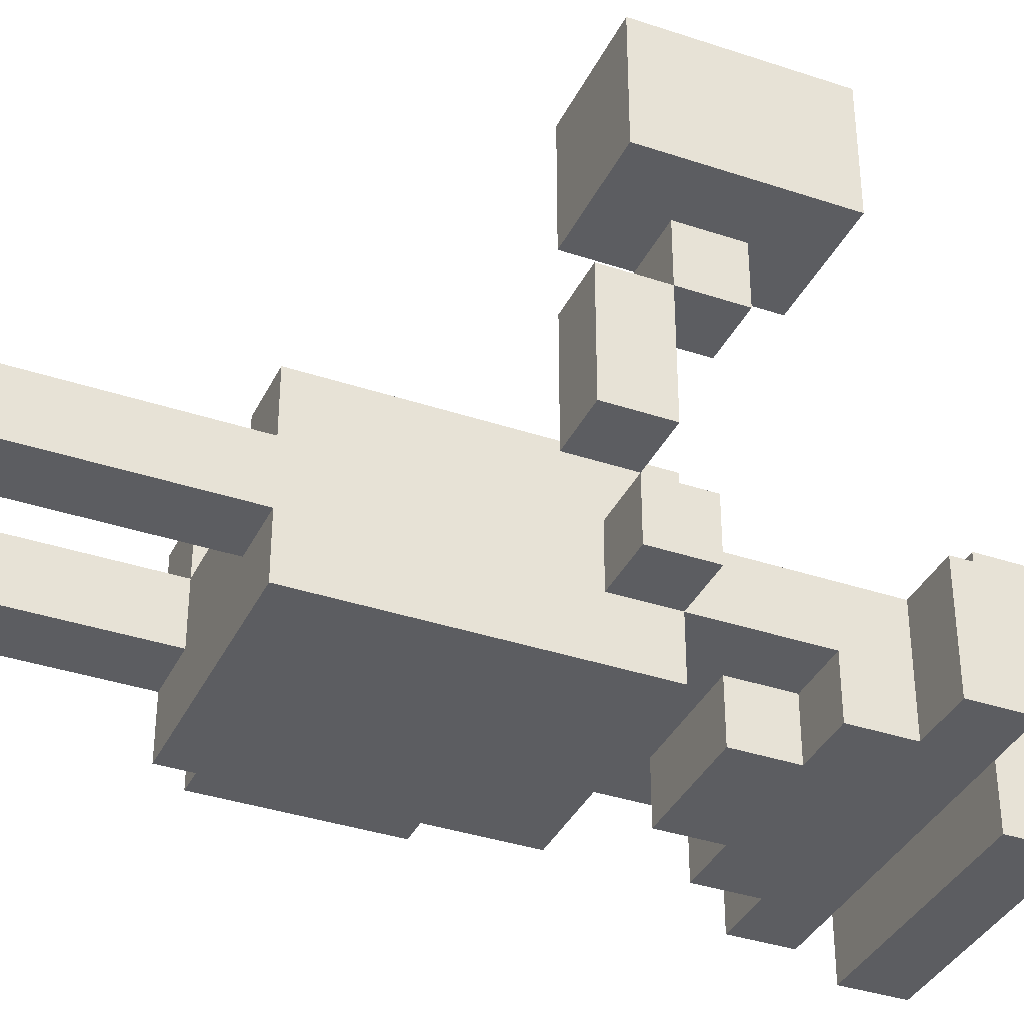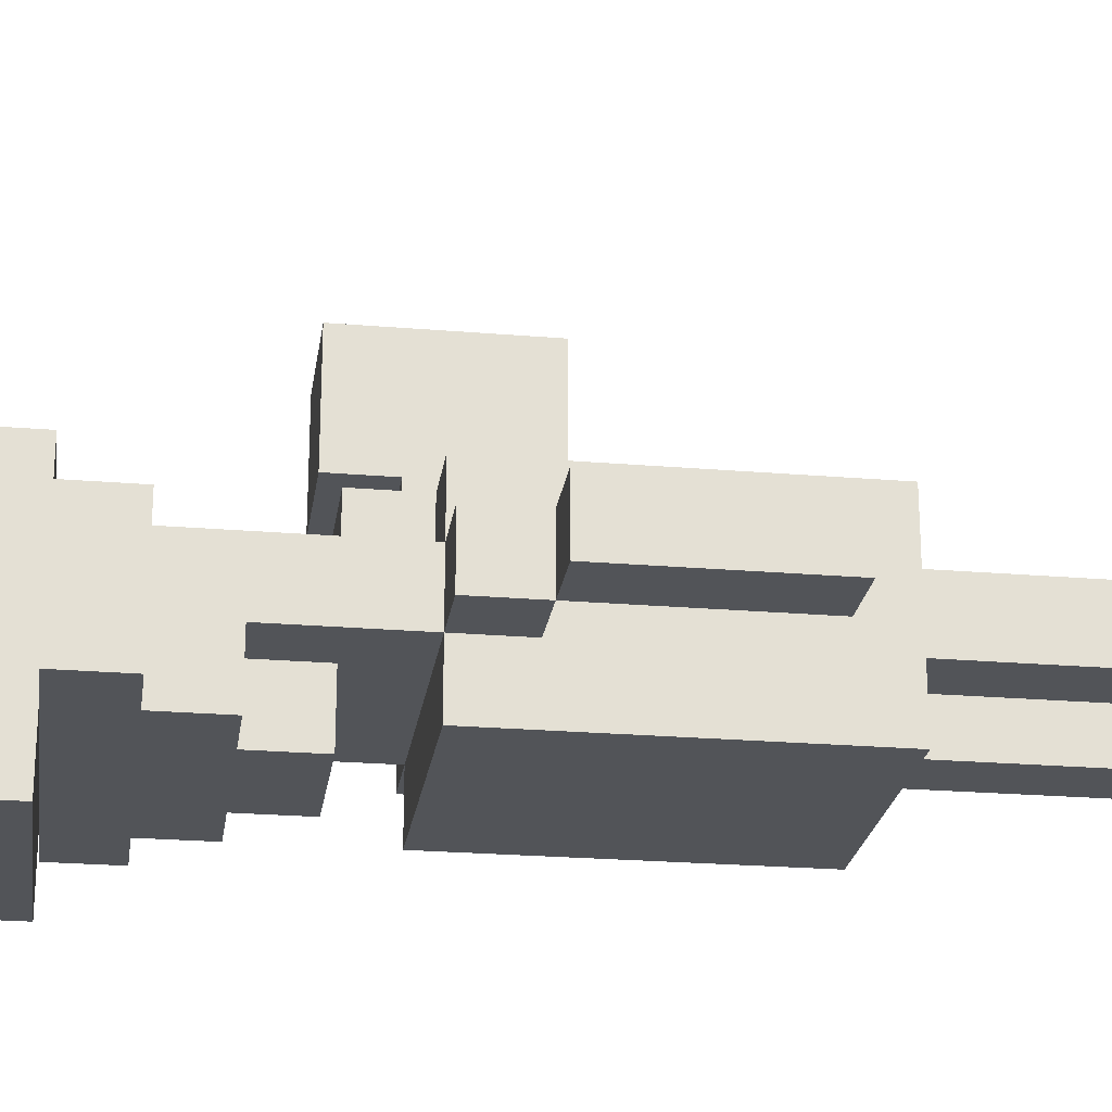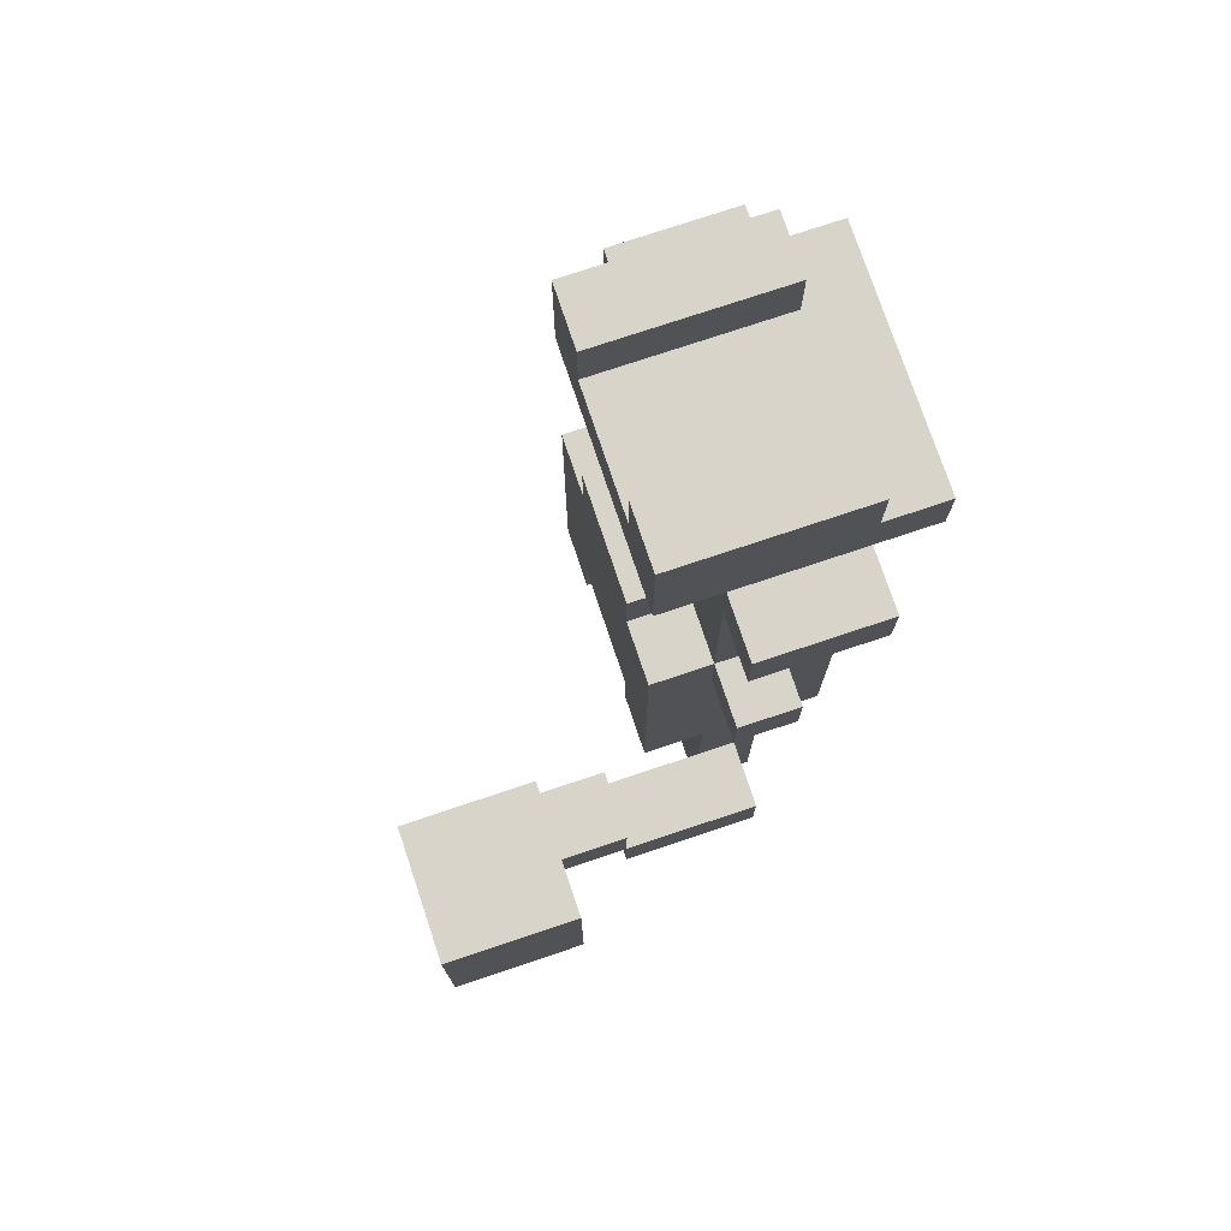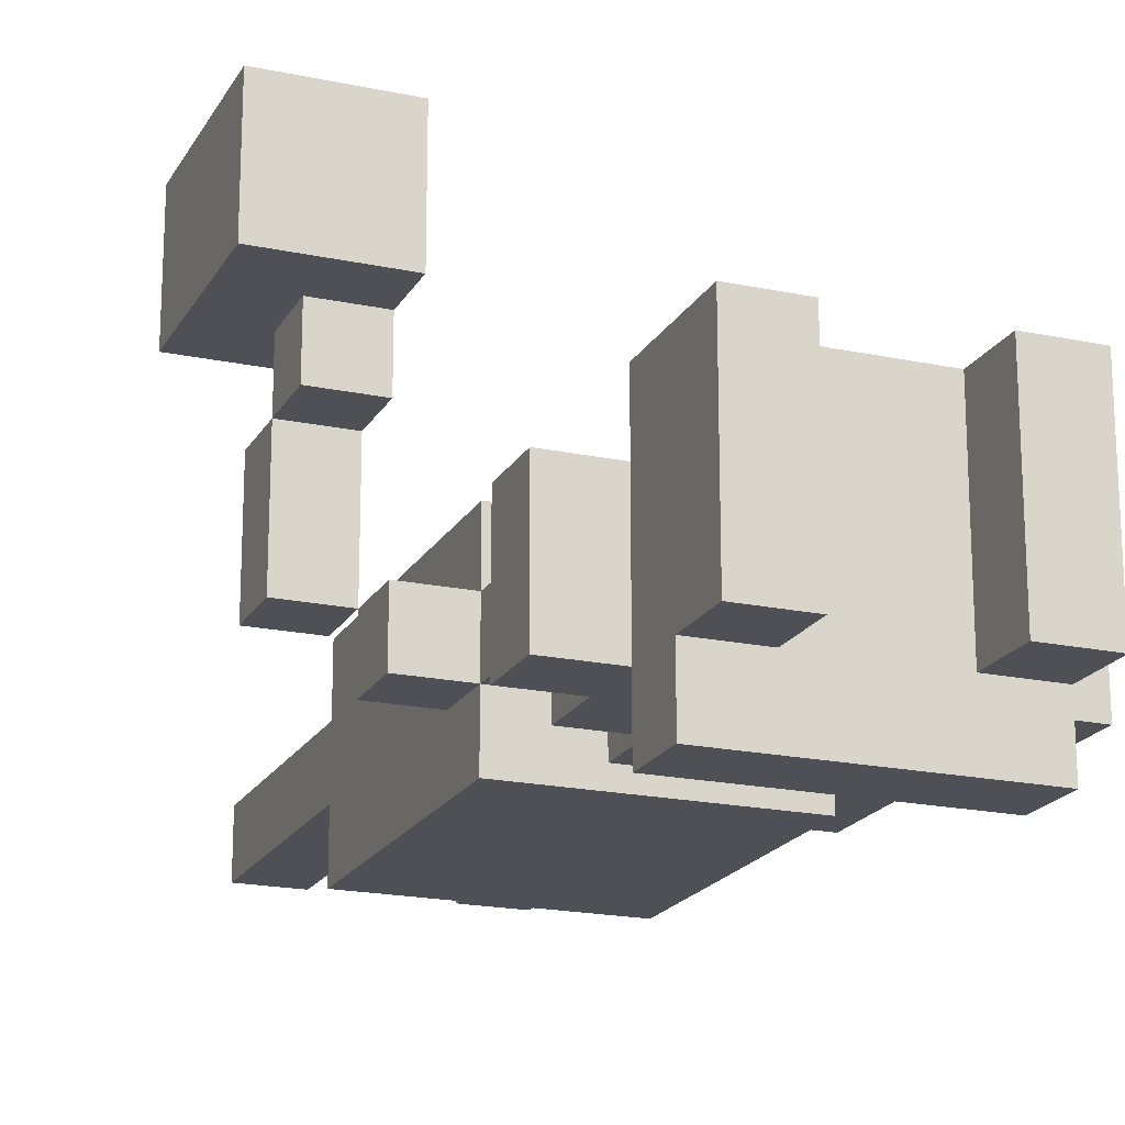
<metadata>
{"format":"obj","ext":"obj","renderer":"f3d","projection":"perspective","resolution":1024,"background":"white","views":[{"elev":-36.6,"azim":66.5,"up":"+Z"},{"elev":-23.3,"azim":-98.1,"up":"+Z"},{"elev":75.6,"azim":71.5,"up":"+Y"},{"elev":-19.4,"azim":158.4,"up":"+Z"}]}
</metadata>
<code>
v -4.5 5 -1
v -4.5 5 -2
v -4.5 6 -1
v -4.5 6 -2
v -4.5 7 -1
v -4.5 7 -2
v -4.5 8 -1
v -4.5 8 -2
v -3.5 8 -1
v -3.5 8 -2
v -3.5 9 -1
v -3.5 9 -2
v -3.5 12 -1
v -3.5 12 -3
v -3.5 13 -1
v -3.5 13 -3
v -2.5 0 -1
v -2.5 0 -2
v -2.5 1 -1
v -2.5 1 -2
v -2.5 4 -0
v -2.5 4 -1
v -2.5 4 -2
v -2.5 4 -3
v -2.5 5 -0
v -2.5 5 -3
v -2.5 6 -0
v -2.5 6 -3
v -2.5 8 -1
v -2.5 8 -2
v -2.5 9 -0
v -2.5 9 -1
v -2.5 9 -2
v -2.5 9 -3
v -2.5 11 -1
v -2.5 11 -2
v -2.5 11 -3
v -2.5 12 -1
v -2.5 12 -2
v -2.5 12 -3
v -2.5 13 -0
v -2.5 13 -1
v -2.5 13 -3
v -2.5 13 -4
v -2.5 14 -3
v -2.5 14 -4
v -2.5 15 -0
v -2.5 15 -3
v -1.5 9 -0
v -1.5 9 -1
v -1.5 10 -0
v -1.5 10 -1
v -1.5 10 -2
v -1.5 10 -3
v -1.5 11 -2
v -1.5 11 -3
v 0.5 0 -1
v 0.5 0 -2
v 0.5 1 -1
v 0.5 1 -2
v 0.5 4 -0
v 0.5 4 -1
v 0.5 4 -2
v 0.5 5 -0
v 0.5 5 -1
v 0.5 14 -0
v 0.5 14 -3
v 0.5 15 -0
v 0.5 15 -3
v 2.5 7 4
v 2.5 7 2
v 2.5 7 1
v 2.5 7 -0
v 2.5 7 -1
v 2.5 8 2
v 2.5 8 1
v 2.5 8 -0
v 2.5 8 -1
v 2.5 9 4
v 2.5 9 2
v 2.5 9 1
v 2.5 10 4
v 2.5 10 2
v -3.5 5 -1
v -3.5 5 -2
v -3.5 6 -1
v -3.5 6 -2
v -3.5 7 -1
v -3.5 7 -2
v -3.5 8 -1
v -3.5 8 -2
v -1.5 0 -1
v -1.5 0 -2
v -1.5 1 -1
v -1.5 1 -2
v -1.5 4 -0
v -1.5 4 -1
v -1.5 4 -2
v -1.5 5 -0
v -1.5 5 -1
v -1.5 14 -0
v -1.5 14 -3
v -1.5 15 -0
v -1.5 15 -3
v 0.5 9 -0
v 0.5 9 -1
v 0.5 10 -0
v 0.5 10 -1
v 0.5 10 -2
v 0.5 10 -3
v 0.5 11 -2
v 0.5 11 -3
v 1.5 0 -1
v 1.5 0 -2
v 1.5 1 -1
v 1.5 1 -2
v 1.5 4 -0
v 1.5 4 -1
v 1.5 4 -2
v 1.5 4 -3
v 1.5 5 -0
v 1.5 5 -3
v 1.5 6 -0
v 1.5 6 -3
v 1.5 8 -1
v 1.5 8 -2
v 1.5 9 -0
v 1.5 9 -1
v 1.5 9 -2
v 1.5 9 -3
v 1.5 11 -1
v 1.5 11 -2
v 1.5 11 -3
v 1.5 12 -1
v 1.5 12 -2
v 1.5 12 -3
v 1.5 13 -0
v 1.5 13 -1
v 1.5 13 -3
v 1.5 13 -4
v 1.5 14 -3
v 1.5 14 -4
v 1.5 15 -0
v 1.5 15 -3
v 2.5 8 -1
v 2.5 8 -2
v 2.5 9 -1
v 2.5 9 -2
v 2.5 12 -1
v 2.5 12 -3
v 2.5 13 -1
v 2.5 13 -3
v 3.5 7 1
v 3.5 7 -0
v 3.5 7 -1
v 3.5 8 2
v 3.5 8 1
v 3.5 8 -0
v 3.5 8 -1
v 3.5 9 2
v 3.5 9 1
v 4.5 7 4
v 4.5 7 2
v 4.5 9 4
v 4.5 9 2
v 4.5 10 4
v 4.5 10 2
v 2.5 7 4
v 2.5 9 4
v 2.5 10 4
v 4.5 7 4
v 4.5 9 4
v 4.5 10 4
v 2.5 7 1
v 2.5 8 1
v 3.5 7 1
v 3.5 8 1
v -2.5 4 -0
v -2.5 5 -0
v -2.5 6 -0
v -2.5 9 -0
v -2.5 13 -0
v -2.5 15 -0
v -1.5 4 -0
v -1.5 5 -0
v -1.5 6 -0
v -1.5 9 -0
v -1.5 10 -0
v -1.5 14 -0
v -1.5 15 -0
v 0.5 4 -0
v 0.5 5 -0
v 0.5 6 -0
v 0.5 9 -0
v 0.5 10 -0
v 0.5 14 -0
v 0.5 15 -0
v 1.5 4 -0
v 1.5 5 -0
v 1.5 6 -0
v 1.5 9 -0
v 1.5 13 -0
v 1.5 15 -0
v -4.5 5 -1
v -4.5 6 -1
v -4.5 7 -1
v -4.5 8 -1
v -3.5 5 -1
v -3.5 6 -1
v -3.5 7 -1
v -3.5 8 -1
v -3.5 9 -1
v -3.5 12 -1
v -3.5 13 -1
v -2.5 0 -1
v -2.5 1 -1
v -2.5 4 -1
v -2.5 8 -1
v -2.5 9 -1
v -2.5 11 -1
v -2.5 12 -1
v -2.5 13 -1
v -1.5 0 -1
v -1.5 1 -1
v -1.5 4 -1
v -1.5 5 -1
v -1.5 9 -1
v -1.5 10 -1
v -1.5 11 -1
v -1.5 12 -1
v -1.5 13 -1
v 0.5 0 -1
v 0.5 1 -1
v 0.5 4 -1
v 0.5 5 -1
v 0.5 9 -1
v 0.5 10 -1
v 0.5 11 -1
v 0.5 12 -1
v 0.5 13 -1
v 1.5 0 -1
v 1.5 1 -1
v 1.5 4 -1
v 1.5 8 -1
v 1.5 9 -1
v 1.5 11 -1
v 1.5 12 -1
v 1.5 13 -1
v 2.5 8 -1
v 2.5 9 -1
v 2.5 12 -1
v 2.5 13 -1
v 2.5 7 2
v 2.5 8 2
v 2.5 9 2
v 2.5 10 2
v 3.5 8 2
v 3.5 9 2
v 4.5 7 2
v 4.5 9 2
v 4.5 10 2
v 2.5 8 1
v 2.5 9 1
v 3.5 8 1
v 3.5 9 1
v 2.5 7 -1
v 2.5 8 -1
v 3.5 7 -1
v 3.5 8 -1
v -4.5 5 -2
v -4.5 6 -2
v -4.5 7 -2
v -4.5 8 -2
v -3.5 5 -2
v -3.5 6 -2
v -3.5 7 -2
v -3.5 8 -2
v -3.5 9 -2
v -2.5 0 -2
v -2.5 1 -2
v -2.5 4 -2
v -2.5 8 -2
v -2.5 9 -2
v -2.5 11 -2
v -1.5 0 -2
v -1.5 1 -2
v -1.5 4 -2
v -1.5 9 -2
v -1.5 10 -2
v -1.5 11 -2
v 0.5 0 -2
v 0.5 1 -2
v 0.5 4 -2
v 0.5 9 -2
v 0.5 10 -2
v 0.5 11 -2
v 1.5 0 -2
v 1.5 1 -2
v 1.5 4 -2
v 1.5 8 -2
v 1.5 9 -2
v 1.5 11 -2
v 2.5 8 -2
v 2.5 9 -2
v -3.5 12 -3
v -3.5 13 -3
v -2.5 4 -3
v -2.5 5 -3
v -2.5 6 -3
v -2.5 9 -3
v -2.5 11 -3
v -2.5 12 -3
v -2.5 13 -3
v -2.5 14 -3
v -2.5 15 -3
v -1.5 10 -3
v -1.5 11 -3
v -1.5 12 -3
v -1.5 13 -3
v -1.5 14 -3
v -1.5 15 -3
v 0.5 10 -3
v 0.5 11 -3
v 0.5 12 -3
v 0.5 13 -3
v 0.5 14 -3
v 0.5 15 -3
v 1.5 4 -3
v 1.5 5 -3
v 1.5 6 -3
v 1.5 9 -3
v 1.5 11 -3
v 1.5 12 -3
v 1.5 13 -3
v 1.5 14 -3
v 1.5 15 -3
v 2.5 12 -3
v 2.5 13 -3
v -2.5 13 -4
v -2.5 14 -4
v 1.5 13 -4
v 1.5 14 -4
v -2.5 0 -1
v -1.5 0 -1
v 0.5 0 -1
v 1.5 0 -1
v -2.5 0 -2
v -1.5 0 -2
v 0.5 0 -2
v 1.5 0 -2
v -2.5 4 -0
v -1.5 4 -0
v 0.5 4 -0
v 1.5 4 -0
v -2.5 4 -1
v -1.5 4 -1
v 0.5 4 -1
v 1.5 4 -1
v -2.5 4 -2
v -1.5 4 -2
v 0.5 4 -2
v 1.5 4 -2
v -2.5 4 -3
v 1.5 4 -3
v -1.5 5 -0
v 0.5 5 -0
v -4.5 5 -1
v -3.5 5 -1
v -1.5 5 -1
v 0.5 5 -1
v -4.5 5 -2
v -3.5 5 -2
v 2.5 7 4
v 4.5 7 4
v 2.5 7 2
v 4.5 7 2
v 2.5 7 1
v 3.5 7 1
v 2.5 7 -0
v 3.5 7 -0
v 2.5 7 -1
v 3.5 7 -1
v 2.5 8 2
v 3.5 8 2
v 2.5 8 1
v 3.5 8 1
v -3.5 8 -1
v -2.5 8 -1
v 1.5 8 -1
v 2.5 8 -1
v -3.5 8 -2
v -2.5 8 -2
v 1.5 8 -2
v 2.5 8 -2
v -1.5 10 -2
v 0.5 10 -2
v -1.5 10 -3
v 0.5 10 -3
v -2.5 11 -2
v -1.5 11 -2
v 0.5 11 -2
v 1.5 11 -2
v -2.5 11 -3
v -1.5 11 -3
v 0.5 11 -3
v 1.5 11 -3
v -3.5 12 -1
v -2.5 12 -1
v 1.5 12 -1
v 2.5 12 -1
v -2.5 12 -2
v 1.5 12 -2
v -3.5 12 -3
v -2.5 12 -3
v 1.5 12 -3
v 2.5 12 -3
v -2.5 13 -0
v 1.5 13 -0
v -2.5 13 -1
v -1.5 13 -1
v 0.5 13 -1
v 1.5 13 -1
v -2.5 13 -3
v -1.5 13 -3
v 0.5 13 -3
v 1.5 13 -3
v -2.5 13 -4
v 1.5 13 -4
v 2.5 8 1
v 3.5 8 1
v 2.5 8 -0
v 3.5 8 -0
v -4.5 8 -1
v -3.5 8 -1
v 2.5 8 -1
v 3.5 8 -1
v -4.5 8 -2
v -3.5 8 -2
v 2.5 9 2
v 3.5 9 2
v 2.5 9 1
v 3.5 9 1
v -2.5 9 -0
v -1.5 9 -0
v 0.5 9 -0
v 1.5 9 -0
v -3.5 9 -1
v -2.5 9 -1
v -1.5 9 -1
v 0.5 9 -1
v 1.5 9 -1
v 2.5 9 -1
v -3.5 9 -2
v -2.5 9 -2
v -1.5 9 -2
v 0.5 9 -2
v 1.5 9 -2
v 2.5 9 -2
v -2.5 9 -3
v 1.5 9 -3
v 2.5 10 4
v 4.5 10 4
v 2.5 10 2
v 4.5 10 2
v -1.5 10 -0
v 0.5 10 -0
v -1.5 10 -1
v 0.5 10 -1
v -3.5 13 -1
v -2.5 13 -1
v 1.5 13 -1
v 2.5 13 -1
v -3.5 13 -3
v -2.5 13 -3
v 1.5 13 -3
v 2.5 13 -3
v -1.5 14 -0
v 0.5 14 -0
v -2.5 14 -3
v -1.5 14 -3
v 0.5 14 -3
v 1.5 14 -3
v -2.5 14 -4
v 1.5 14 -4
v -2.5 15 -0
v -1.5 15 -0
v 0.5 15 -0
v 1.5 15 -0
v -2.5 15 -3
v -1.5 15 -3
v 0.5 15 -3
v 1.5 15 -3
f 3 2 1
f 4 2 3
f 5 4 3
f 6 4 5
f 7 6 5
f 8 6 7
f 11 10 9
f 12 10 11
f 15 14 13
f 16 14 15
f 19 18 17
f 20 18 19
f 22 20 19
f 23 20 22
f 25 23 22
f 25 24 23
f 25 22 21
f 26 24 25
f 27 26 25
f 28 26 27
f 29 28 27
f 30 28 29
f 31 29 27
f 32 29 31
f 33 28 30
f 34 28 33
f 35 33 32
f 36 33 35
f 38 36 35
f 39 37 36
f 39 36 38
f 40 37 39
f 45 43 42
f 45 44 43
f 45 42 41
f 46 44 45
f 47 45 41
f 48 45 47
f 51 50 49
f 52 50 51
f 55 54 53
f 56 54 55
f 59 58 57
f 60 58 59
f 62 60 59
f 63 60 62
f 64 62 61
f 65 62 64
f 68 67 66
f 69 67 68
f 75 71 70
f 76 73 72
f 77 74 73
f 77 73 76
f 78 74 77
f 79 75 70
f 80 76 75
f 80 75 79
f 81 76 80
f 82 80 79
f 83 80 82
f 84 85 86
f 86 85 87
f 86 87 88
f 88 87 89
f 88 89 90
f 90 89 91
f 92 93 94
f 94 93 95
f 94 95 97
f 97 95 98
f 96 97 99
f 99 97 100
f 101 102 103
f 103 102 104
f 105 106 107
f 107 106 108
f 109 110 111
f 111 110 112
f 113 114 115
f 115 114 116
f 115 116 118
f 118 116 119
f 118 119 121
f 119 120 121
f 117 118 121
f 121 120 122
f 121 122 123
f 123 122 124
f 123 124 125
f 125 124 126
f 123 125 127
f 127 125 128
f 126 124 129
f 129 124 130
f 128 129 131
f 131 129 132
f 131 132 134
f 132 133 135
f 134 132 135
f 135 133 136
f 138 139 141
f 139 140 141
f 137 138 141
f 141 140 142
f 137 141 143
f 143 141 144
f 145 146 147
f 147 146 148
f 149 150 151
f 151 150 152
f 153 154 157
f 154 155 158
f 157 154 158
f 158 155 159
f 156 157 160
f 160 157 161
f 162 163 164
f 164 163 165
f 164 165 166
f 166 165 167
f 171 169 168
f 172 170 169
f 172 169 171
f 173 170 172
f 176 175 174
f 177 175 176
f 184 179 178
f 185 180 179
f 185 179 184
f 186 181 180
f 186 180 185
f 187 181 186
f 189 183 182
f 190 183 189
f 192 186 185
f 192 187 186
f 193 187 192
f 194 188 187
f 194 187 193
f 195 188 194
f 196 189 182
f 198 192 191
f 199 193 192
f 199 192 198
f 200 194 193
f 200 193 199
f 201 194 200
f 202 197 196
f 202 196 182
f 203 197 202
f 208 205 204
f 209 206 205
f 209 205 208
f 210 207 206
f 210 206 209
f 211 207 210
f 218 212 211
f 219 212 218
f 221 214 213
f 222 214 221
f 223 216 215
f 224 217 216
f 224 216 223
f 225 217 224
f 227 220 219
f 228 220 227
f 229 221 220
f 229 220 228
f 230 222 221
f 230 221 229
f 231 222 230
f 234 226 225
f 235 226 234
f 237 229 228
f 237 231 230
f 237 230 229
f 238 231 237
f 239 231 238
f 240 231 239
f 241 233 232
f 242 234 233
f 242 233 241
f 243 234 242
f 245 237 236
f 245 238 237
f 246 239 238
f 246 238 245
f 247 240 239
f 247 239 246
f 248 240 247
f 249 245 244
f 250 245 249
f 251 248 247
f 252 248 251
f 253 254 257
f 255 256 258
f 253 257 259
f 257 258 259
f 258 256 260
f 259 258 260
f 260 256 261
f 262 263 264
f 264 263 265
f 266 267 268
f 268 267 269
f 270 271 274
f 271 272 275
f 274 271 275
f 272 273 276
f 275 272 276
f 276 273 277
f 277 278 282
f 282 278 283
f 279 280 285
f 280 281 286
f 285 280 286
f 286 281 287
f 283 284 288
f 288 284 289
f 289 284 290
f 288 289 294
f 294 289 295
f 291 292 297
f 292 293 298
f 297 292 298
f 298 293 299
f 295 296 301
f 294 295 301
f 301 296 302
f 300 301 303
f 303 301 304
f 305 306 312
f 312 306 313
f 311 312 317
f 312 313 318
f 317 312 318
f 318 313 319
f 314 315 320
f 320 315 321
f 318 319 322
f 316 317 322
f 317 318 322
f 322 319 323
f 323 319 324
f 324 319 325
f 307 308 328
f 308 309 329
f 328 308 329
f 309 310 330
f 329 309 330
f 330 310 331
f 323 324 332
f 324 325 333
f 332 324 333
f 333 325 334
f 326 327 335
f 335 327 336
f 333 334 337
f 337 334 338
f 339 340 341
f 341 340 342
f 347 344 343
f 348 344 347
f 349 346 345
f 350 346 349
f 355 352 351
f 356 352 355
f 357 354 353
f 358 354 357
f 360 357 356
f 361 357 360
f 363 360 359
f 363 362 361
f 363 361 360
f 364 362 363
f 369 366 365
f 370 366 369
f 371 368 367
f 372 368 371
f 375 374 373
f 376 374 375
f 379 378 377
f 380 378 379
f 381 380 379
f 382 380 381
f 385 384 383
f 386 384 385
f 391 388 387
f 392 388 391
f 393 390 389
f 394 390 393
f 397 396 395
f 398 396 397
f 403 400 399
f 404 400 403
f 405 402 401
f 406 402 405
f 411 408 407
f 412 410 409
f 413 411 407
f 414 411 413
f 415 410 412
f 416 410 415
f 419 418 417
f 420 418 419
f 421 418 420
f 422 418 421
f 427 424 423
f 427 426 425
f 427 425 424
f 428 426 427
f 429 430 431
f 431 430 432
f 431 432 435
f 435 432 436
f 433 434 437
f 437 434 438
f 439 440 441
f 441 440 442
f 443 444 448
f 448 444 449
f 445 446 450
f 450 446 451
f 447 448 453
f 453 448 454
f 451 452 457
f 457 452 458
f 455 456 459
f 456 457 459
f 454 455 459
f 459 457 460
f 461 462 463
f 463 462 464
f 465 466 467
f 467 466 468
f 469 470 473
f 473 470 474
f 471 472 475
f 475 472 476
f 477 478 480
f 480 478 481
f 479 480 483
f 481 482 483
f 480 481 483
f 483 482 484
f 485 486 489
f 489 486 490
f 487 488 491
f 491 488 492

</code>
